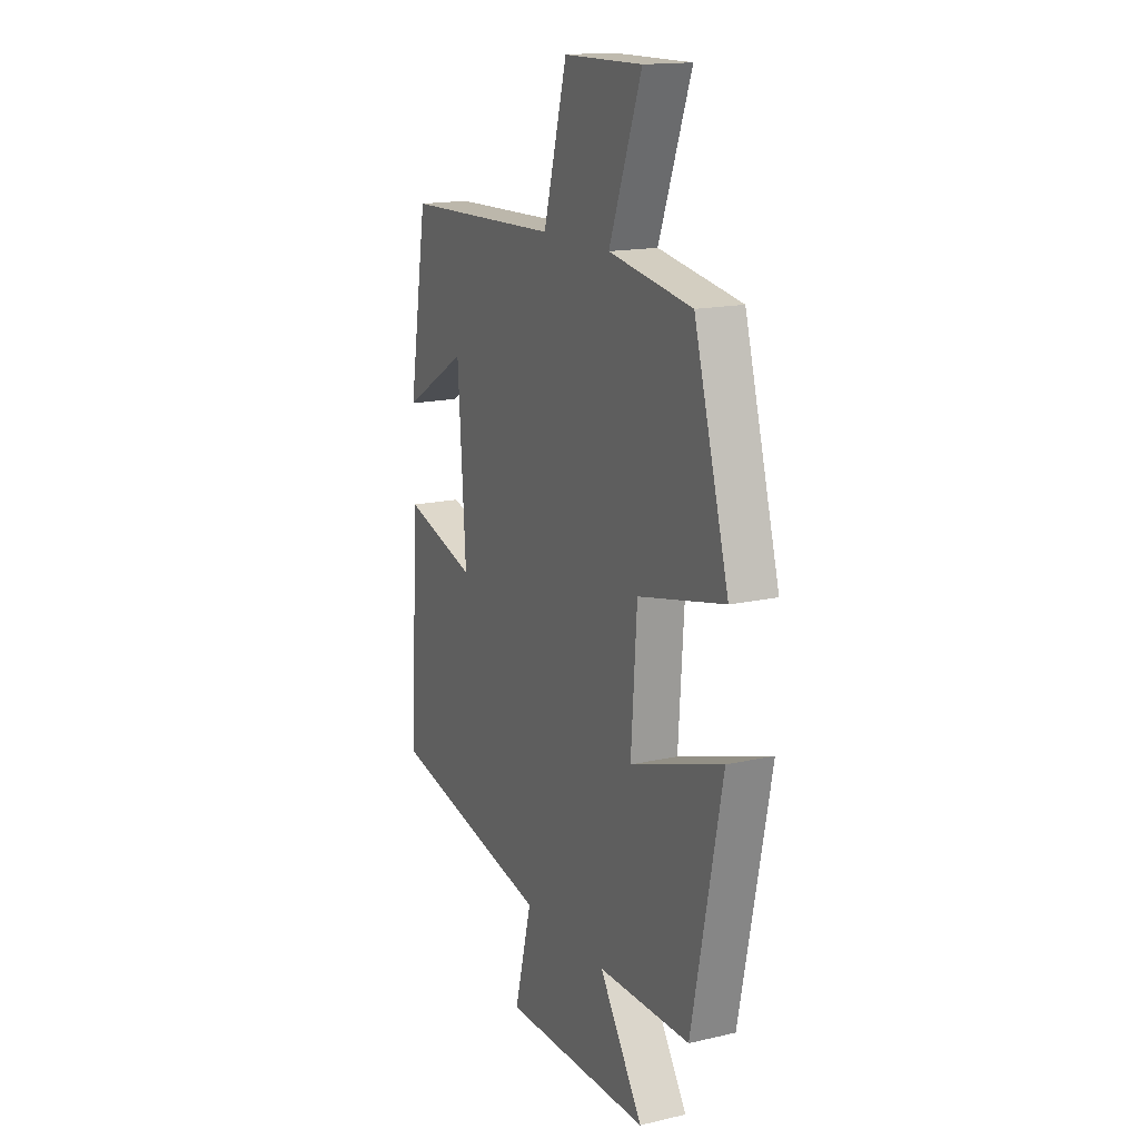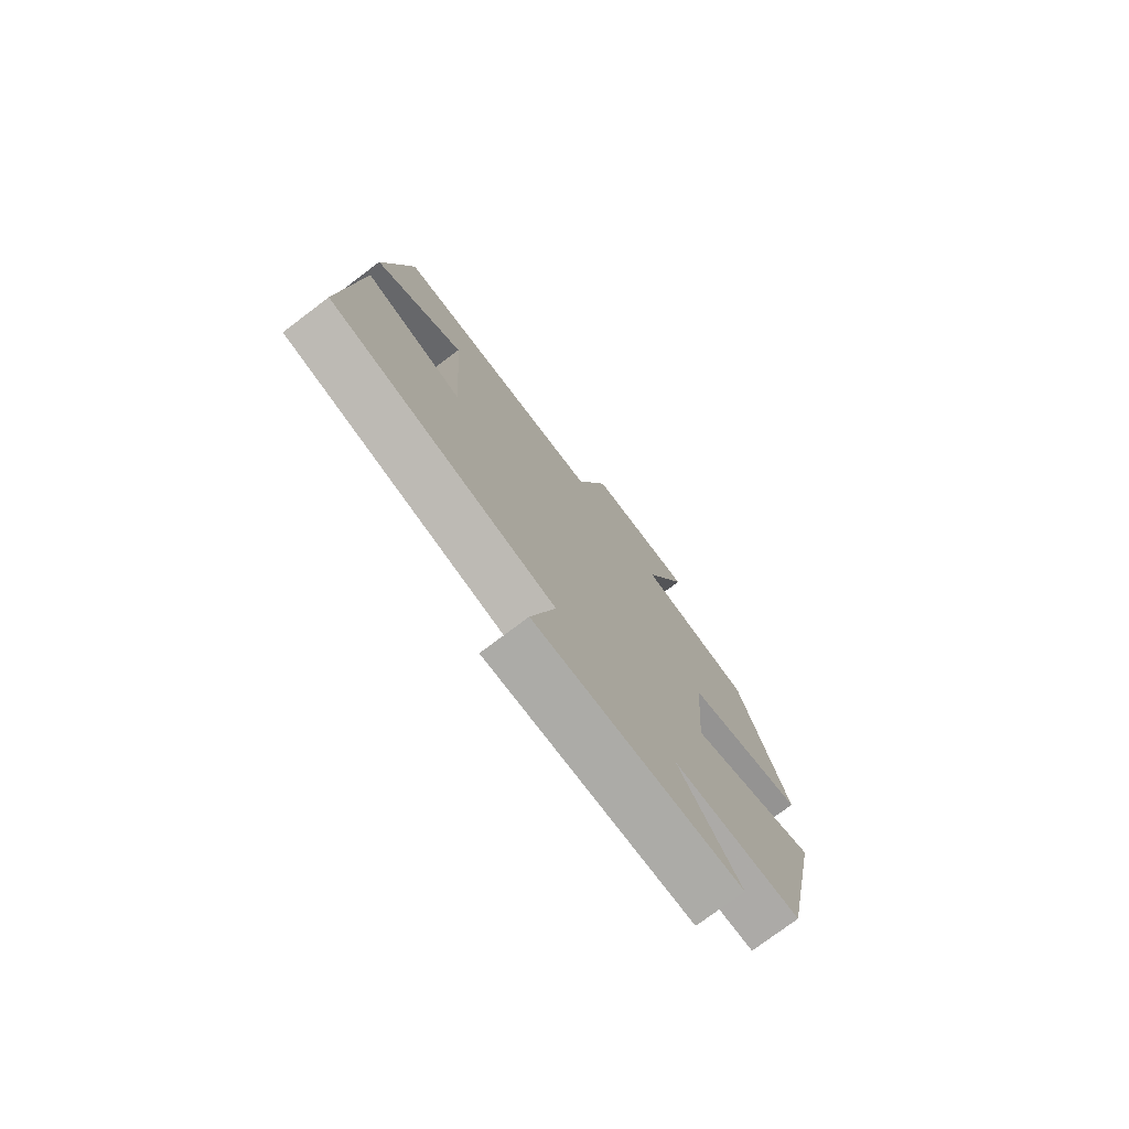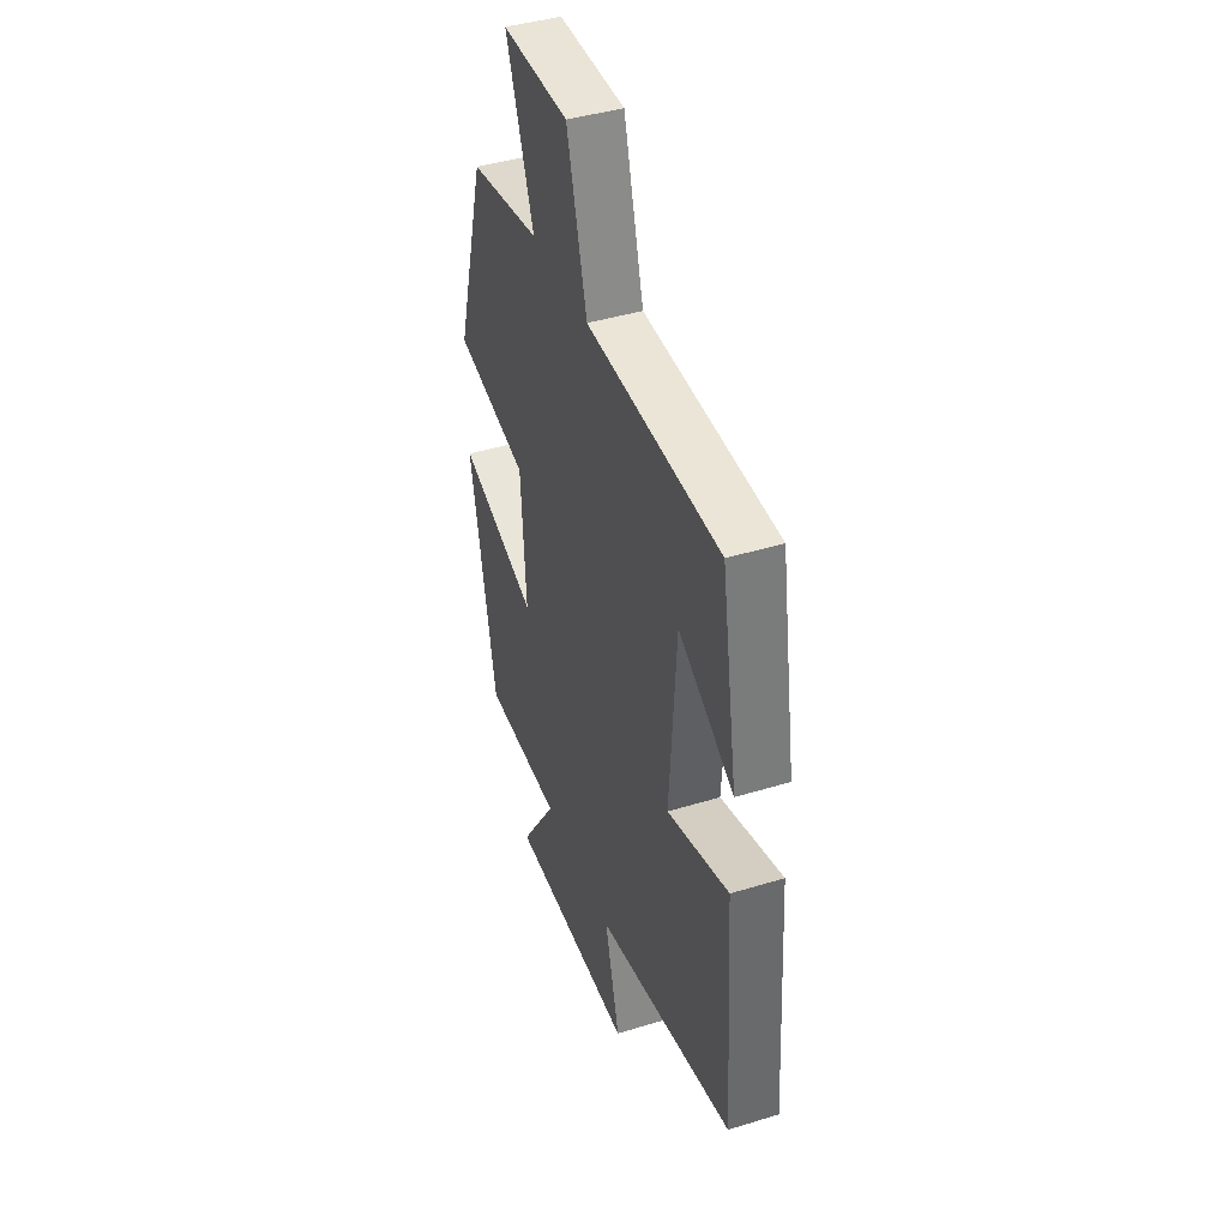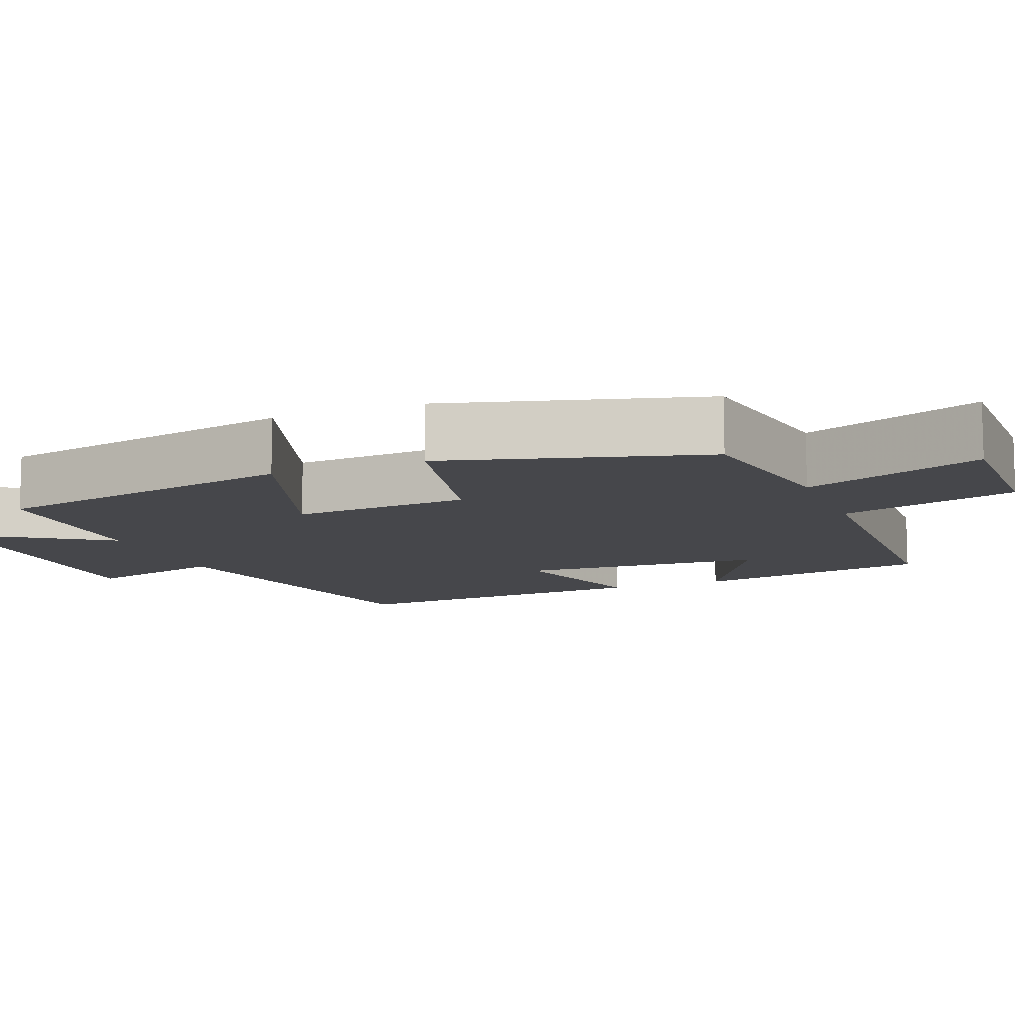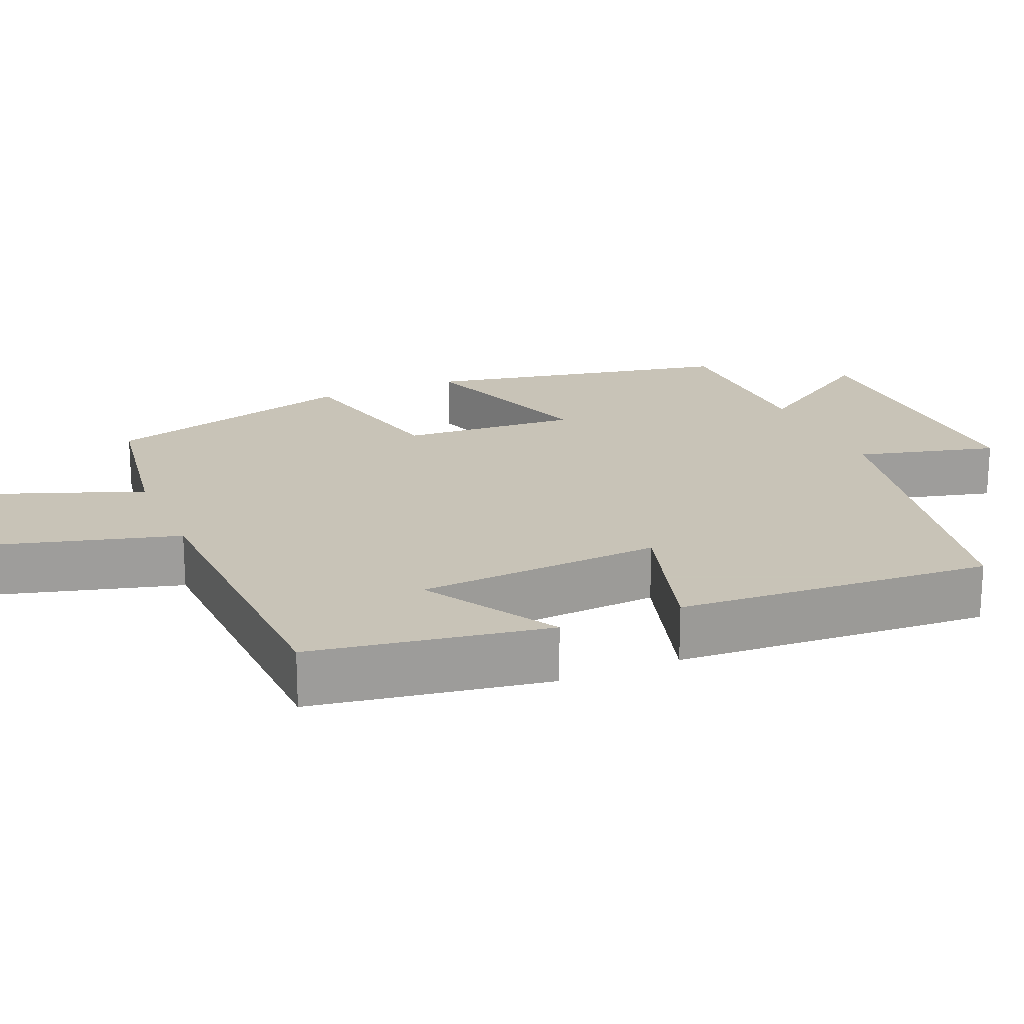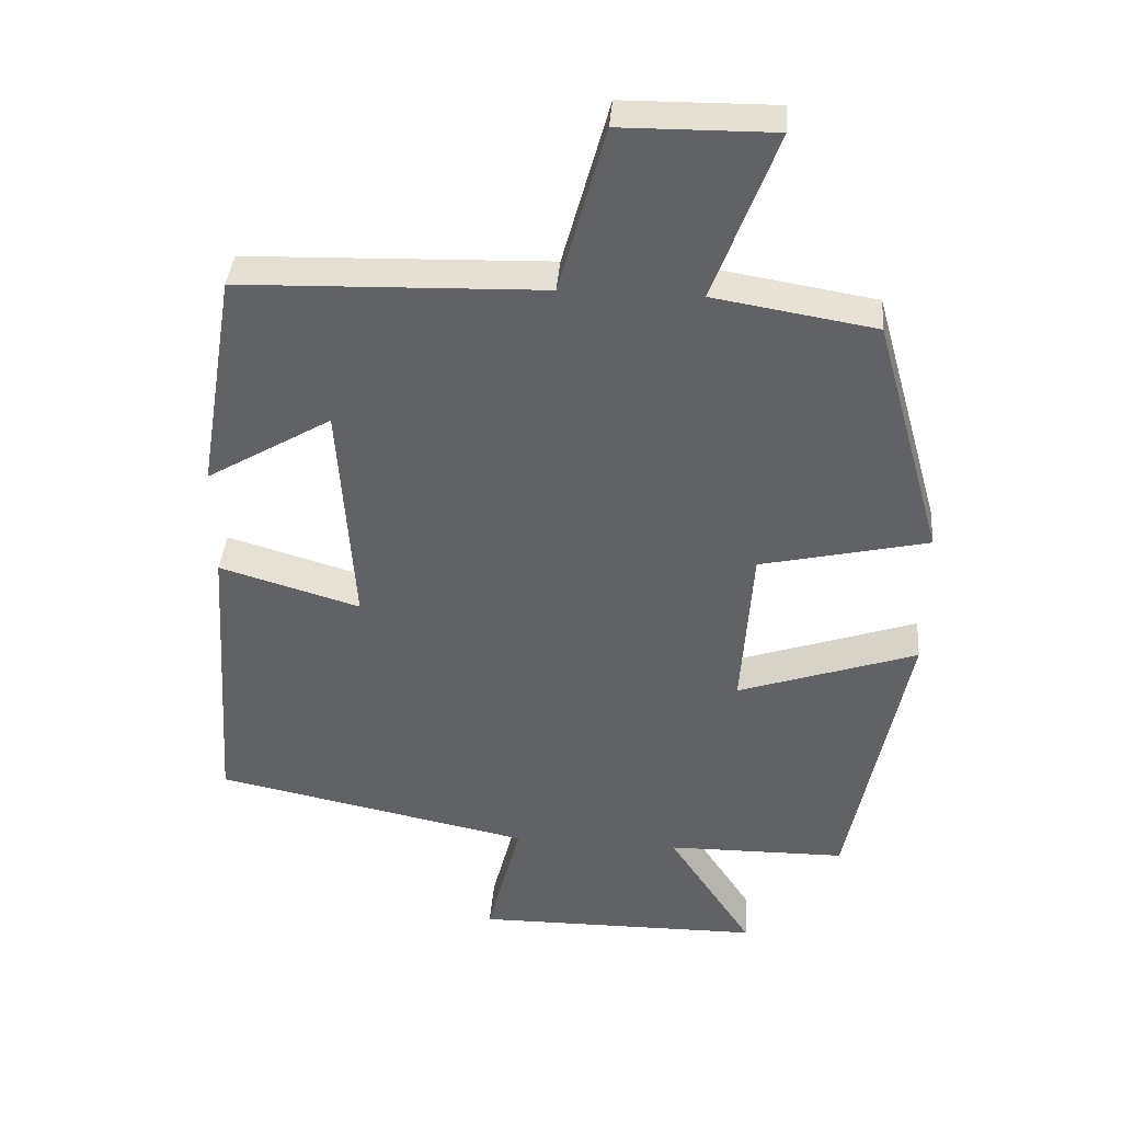
<metadata>
{"format":"obj","ext":"obj","renderer":"f3d","projection":"perspective","resolution":1024,"background":"white","views":[{"elev":16.0,"azim":-115.6,"up":"+Z"},{"elev":-76.6,"azim":127.0,"up":"+Z"},{"elev":42.2,"azim":69.8,"up":"+Z"},{"elev":-10.7,"azim":-68.2,"up":"+Y"},{"elev":19.8,"azim":66.8,"up":"+Y"},{"elev":38.8,"azim":-175.4,"up":"+Z"}]}
</metadata>
<code>
v 0.448 0.07 0.487
v 0.5 0.07 0.173
v 0.322 0.07 0.278
v 0.3 0.07 -0.048
v 0.5 0.07 0.011
v 0.527 0.07 -0.408
v 0.077 0.07 -0.5
v 0.125 0.07 -0.686
v -0.283 0.07 -0.682
v -0.163 0.07 -0.5
v -0.417 0.07 -0.497
v -0.5 0.07 -0.084
v -0.246 0.07 -0.17
v -0.262 0.07 0.066
v -0.5 0.07 0.12
v -0.404 0.07 0.462
v -0.175 0.07 0.5
v -0.264 0.07 0.739
v -0.048 0.07 0.737
v 0.017 0.07 0.5
v 0.448 0 0.487
v 0.5 0 0.173
v 0.322 0 0.278
v 0.3 0 -0.048
v 0.5 0 0.011
v 0.527 0 -0.408
v 0.077 0 -0.5
v 0.125 0 -0.686
v -0.283 0 -0.682
v -0.163 0 -0.5
v -0.417 0 -0.497
v -0.5 0 -0.084
v -0.246 0 -0.17
v -0.262 0 0.066
v -0.5 0 0.12
v -0.404 0 0.462
v -0.175 0 0.5
v -0.264 0 0.739
v -0.048 0 0.737
v 0.017 0 0.5
f 17 18 19 20
f 14 15 16 17
f 13 14 17 20
f 10 11 12 13
f 10 13 20 1
f 7 8 9 10
f 4 5 6 7
f 3 4 7 10
f 1 2 3
f 1 3 10
f 40 39 38 37
f 37 36 35 34
f 40 37 34 33
f 33 32 31 30
f 21 40 33 30
f 30 29 28 27
f 27 26 25 24
f 30 27 24 23
f 23 22 21
f 30 23 21
f 1 21 22 2
f 2 22 23 3
f 3 23 24 4
f 4 24 25 5
f 5 25 26 6
f 6 26 27 7
f 7 27 28 8
f 8 28 29 9
f 9 29 30 10
f 10 30 31 11
f 11 31 32 12
f 12 32 33 13
f 13 33 34 14
f 14 34 35 15
f 15 35 36 16
f 16 36 37 17
f 17 37 38 18
f 18 38 39 19
f 19 39 40 20
f 20 40 21 1

</code>
